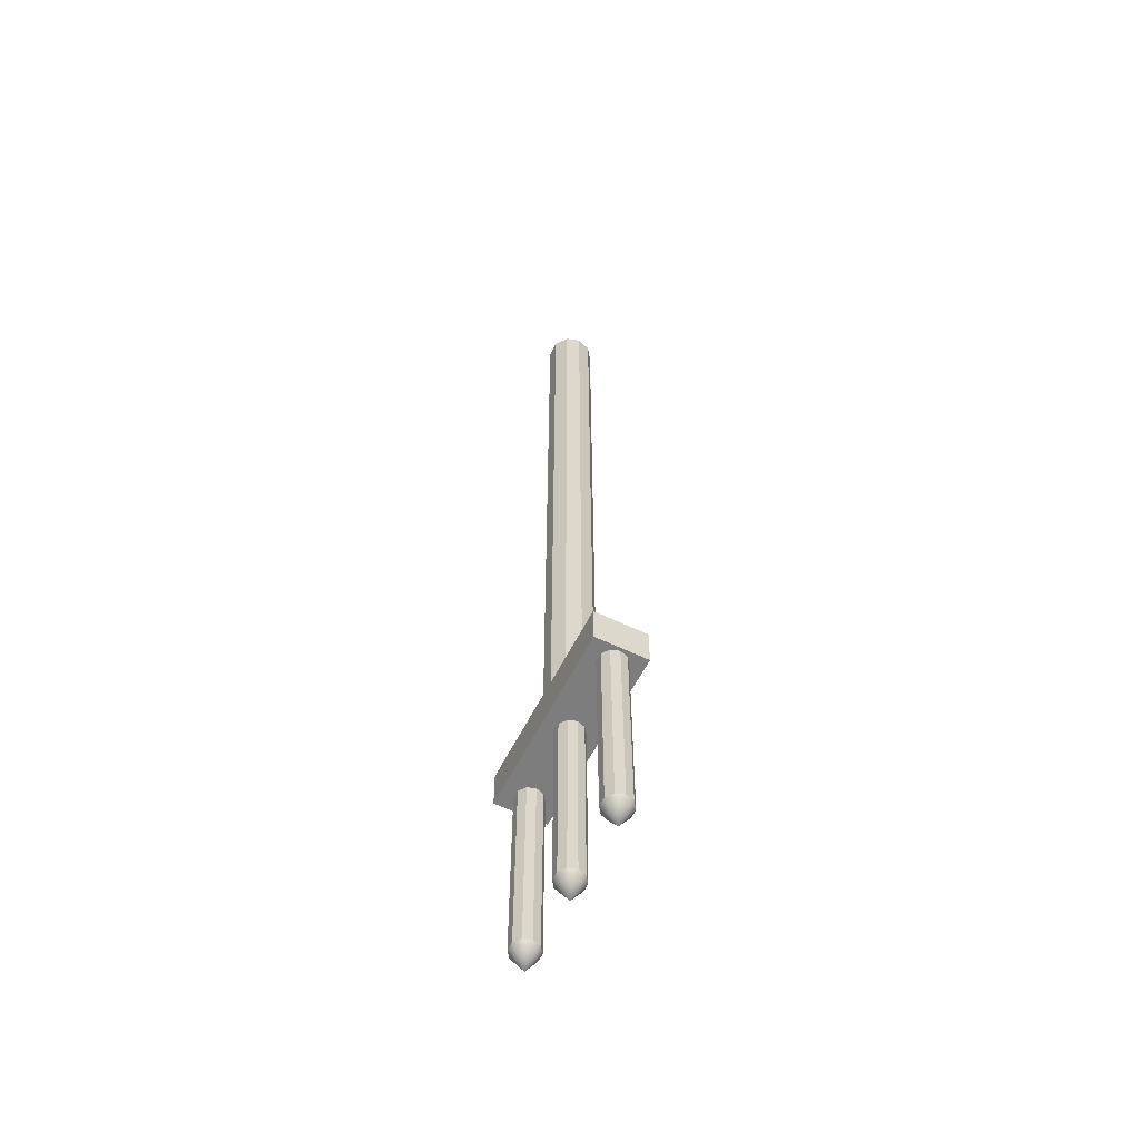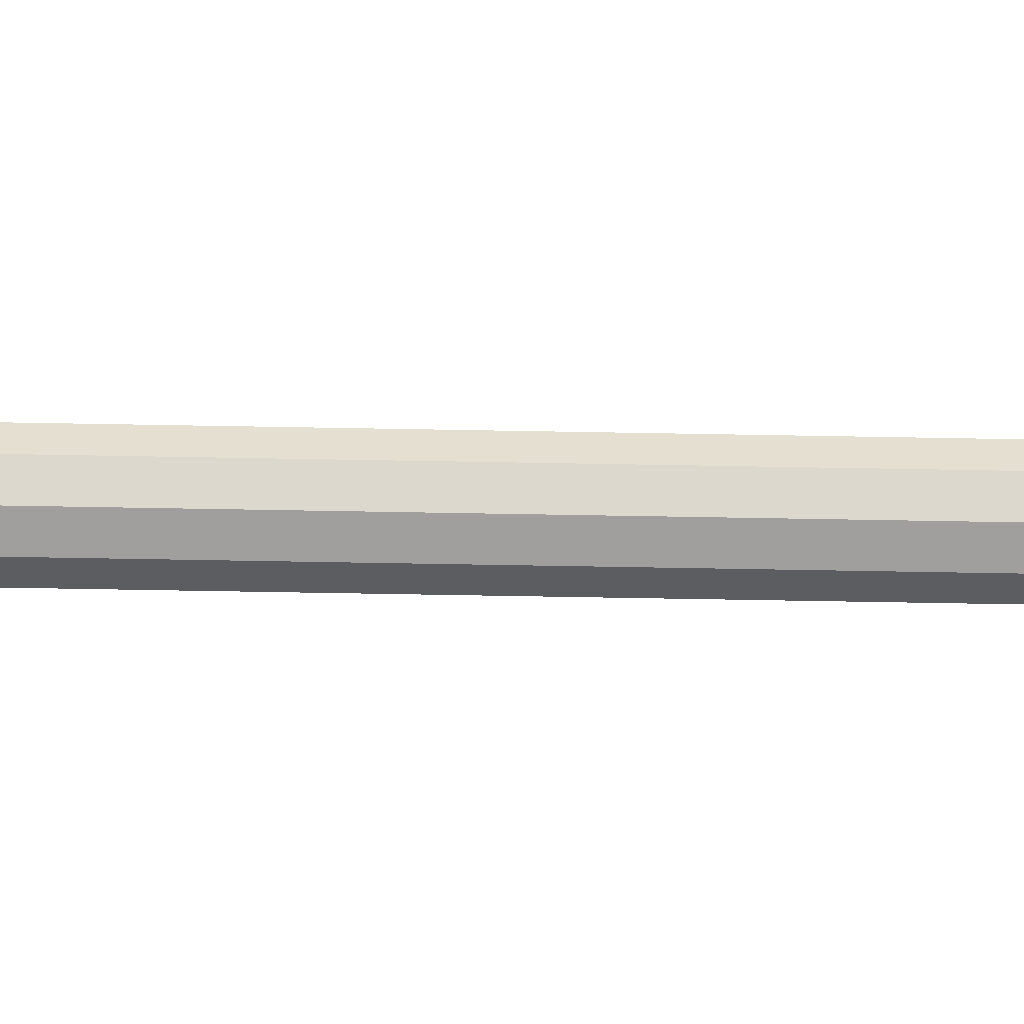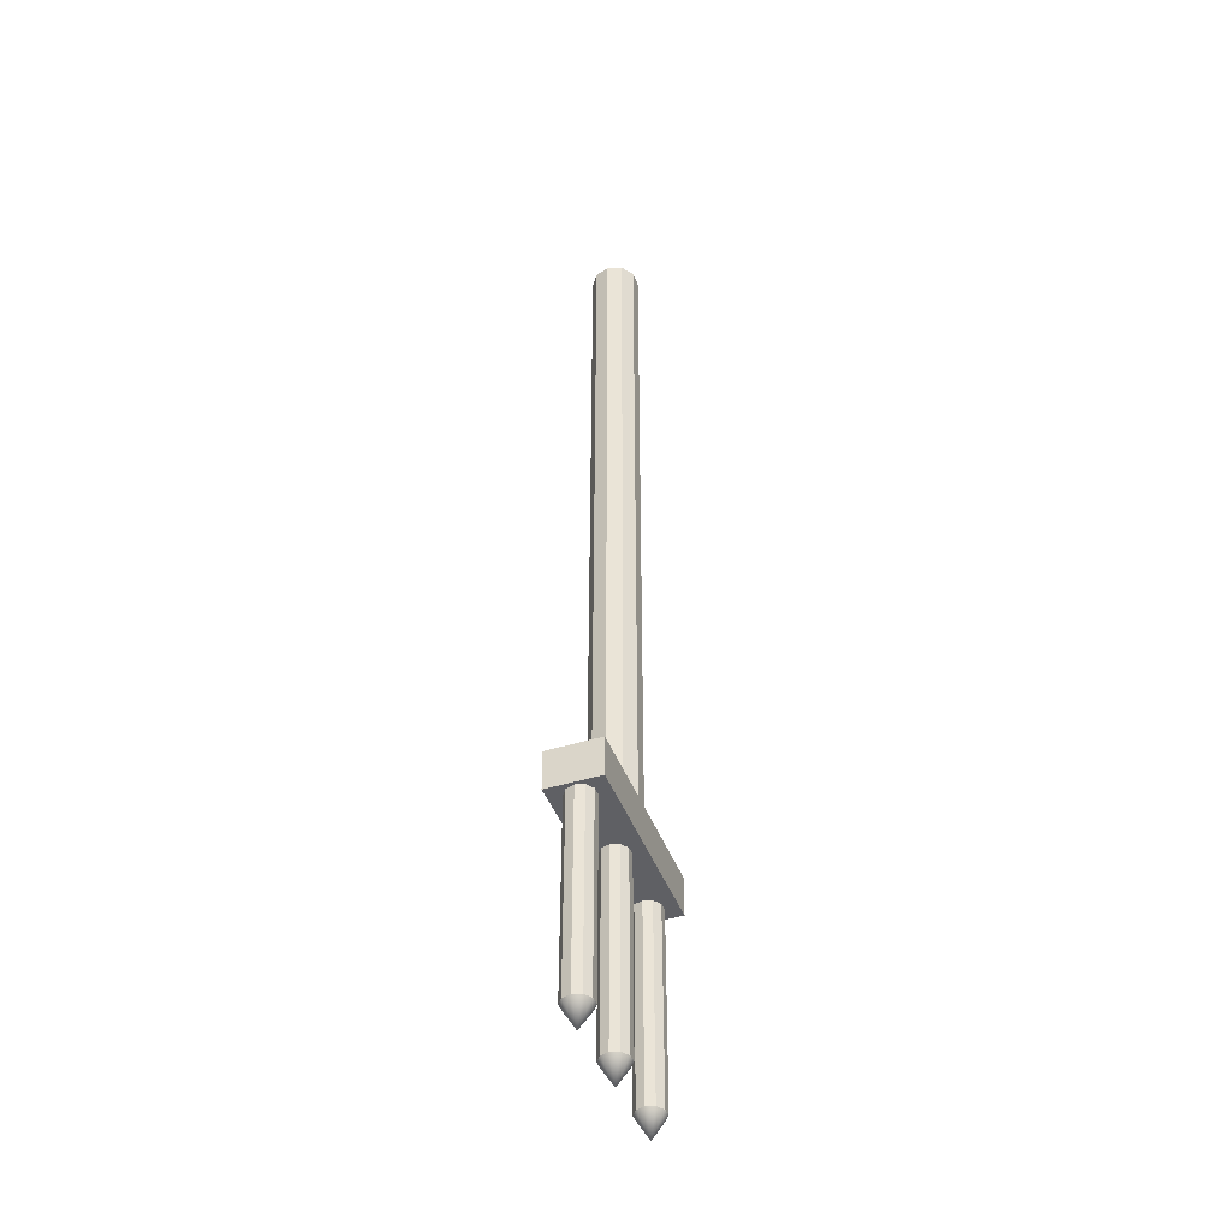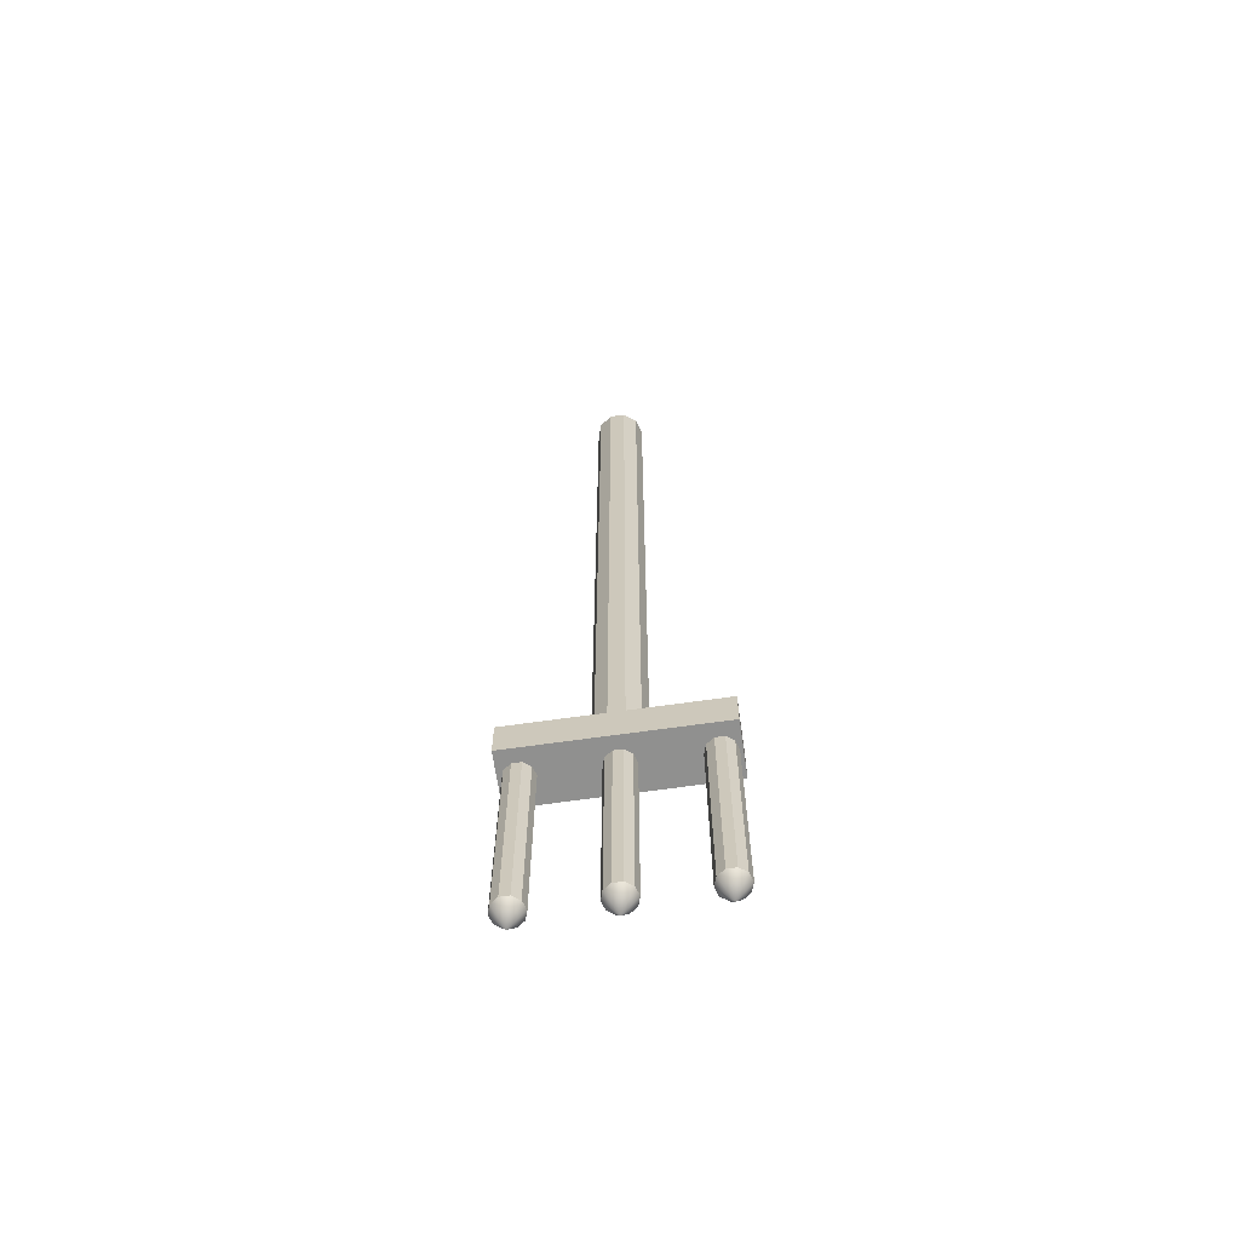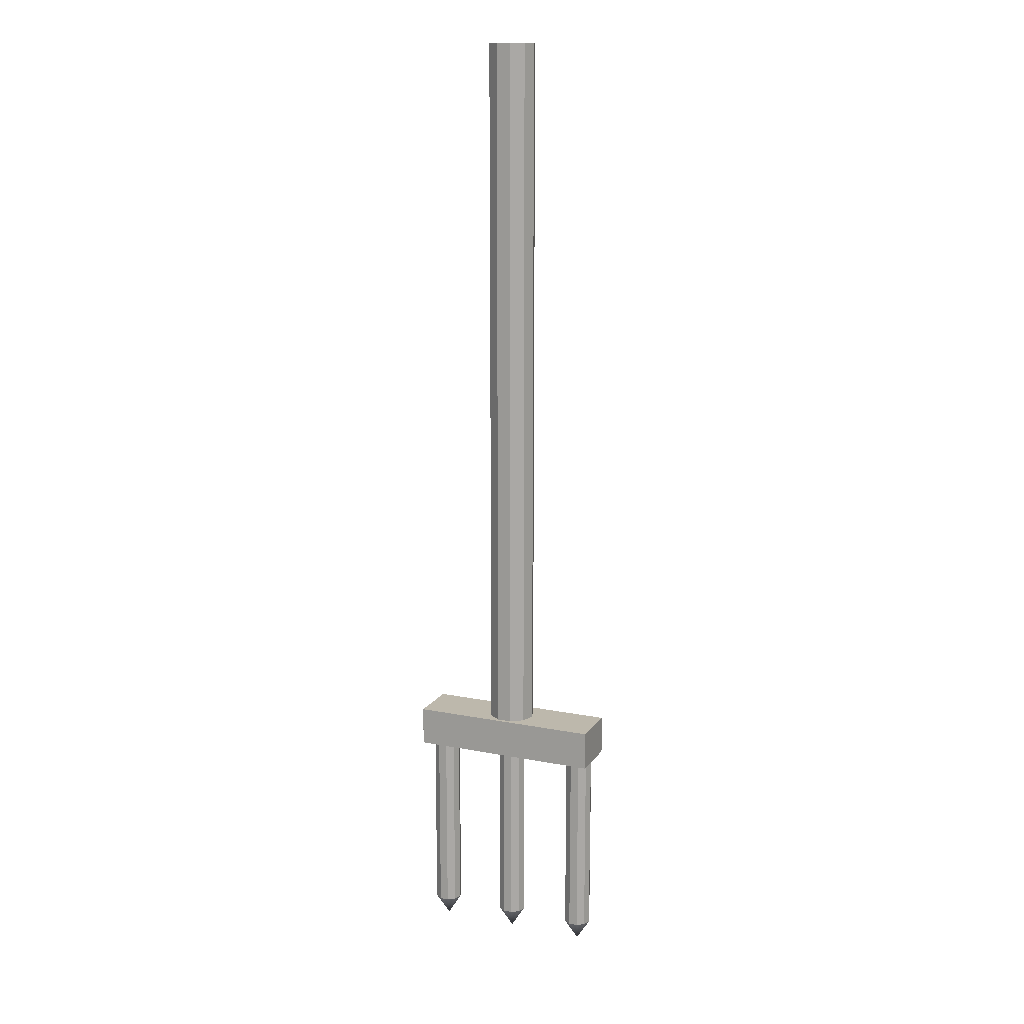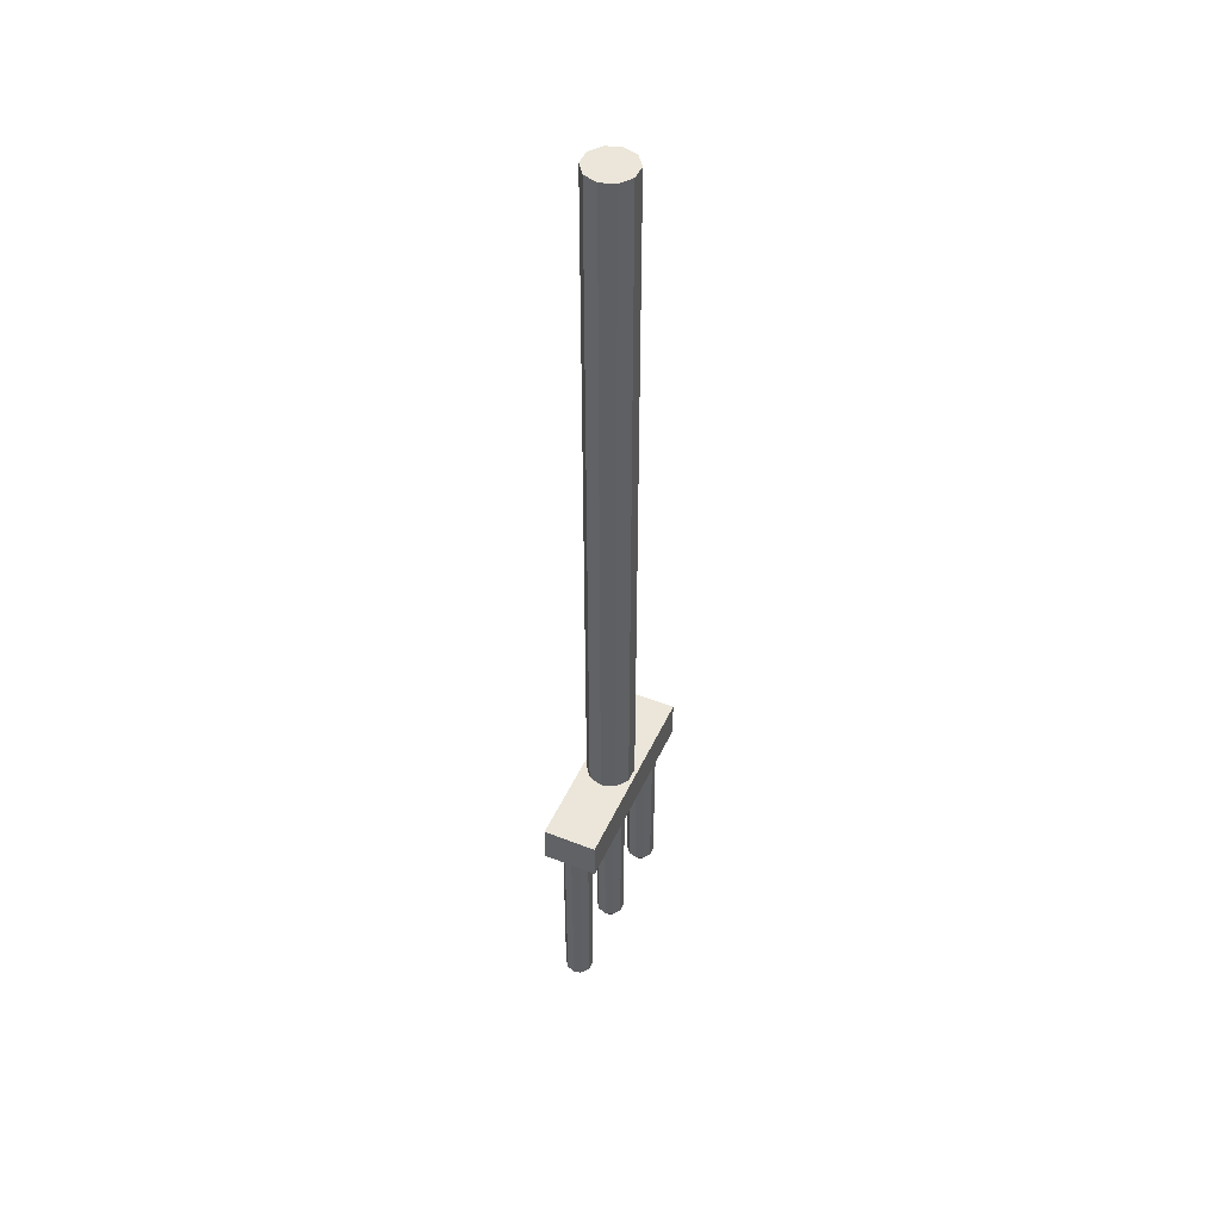
<metadata>
{"format":"obj","ext":"obj","renderer":"f3d","projection":"perspective","resolution":1024,"background":"white","views":[{"elev":-59.1,"azim":-116.5,"up":"+Y"},{"elev":-71.5,"azim":89.0,"up":"+Z"},{"elev":-44.5,"azim":-70.0,"up":"+Y"},{"elev":-65.5,"azim":-171.8,"up":"+Y"},{"elev":14.7,"azim":-157.1,"up":"+Y"},{"elev":48.0,"azim":114.0,"up":"+Y"}]}
</metadata>
<code>
g default
v 1.45 -7.467 -0.1324
v 1.338 -7.467 -0.2142
v 1.198 -7.467 -0.2142
v 1.086 -7.467 -0.1324
v 1.043 -7.467 0
v 1.086 -7.467 0.1324
v 1.198 -7.467 0.2142
v 1.338 -7.467 0.2142
v 1.45 -7.467 0.1324
v 1.493 -7.467 0
v 1.45 -4.296 -0.1324
v 1.338 -4.296 -0.2142
v 1.198 -4.296 -0.2142
v 1.086 -4.296 -0.1324
v 1.043 -4.296 0
v 1.086 -4.296 0.1324
v 1.198 -4.296 0.2142
v 1.338 -4.296 0.2142
v 1.45 -4.296 0.1324
v 1.493 -4.296 0
v 1.268 -7.824 0
v 1.268 -4.296 0
v 0.1772 -7.467 -0.1324
v 0.0646 -7.467 -0.2142
v -0.0746 -7.467 -0.2142
v -0.1872 -7.467 -0.1324
v -0.2302 -7.467 0
v -0.1872 -7.467 0.1324
v -0.0746 -7.467 0.2142
v 0.0646 -7.467 0.2142
v 0.1772 -7.467 0.1324
v 0.2202 -7.467 0
v 0.1772 -4.296 -0.1324
v 0.0646 -4.296 -0.2142
v -0.0746 -4.296 -0.2142
v -0.1872 -4.296 -0.1324
v -0.2302 -4.296 0
v -0.1872 -4.296 0.1324
v -0.0746 -4.296 0.2142
v 0.0646 -4.296 0.2142
v 0.1772 -4.296 0.1324
v 0.2202 -4.296 0
v -0.005 -7.824 0
v -0.005 -4.296 0
v -1.095 -7.467 -0.1324
v -1.208 -7.467 -0.2142
v -1.347 -7.467 -0.2142
v -1.46 -7.467 -0.1324
v -1.503 -7.467 0
v -1.46 -7.467 0.1324
v -1.347 -7.467 0.2142
v -1.208 -7.467 0.2142
v -1.095 -7.467 0.1324
v -1.052 -7.467 0
v -1.095 -4.296 -0.1324
v -1.208 -4.296 -0.2142
v -1.347 -4.296 -0.2142
v -1.46 -4.296 -0.1324
v -1.503 -4.296 0
v -1.46 -4.296 0.1324
v -1.347 -4.296 0.2142
v -1.208 -4.296 0.2142
v -1.095 -4.296 0.1324
v -1.052 -4.296 0
v -1.278 -7.824 0
v -1.278 -4.296 0
v -1.548 -4.341 0.4212
v 1.548 -4.341 0.4212
v -1.548 -3.706 0.4212
v 1.548 -3.706 0.4212
v -1.548 -3.706 -0.4212
v 1.548 -3.706 -0.4212
v -1.548 -4.341 -0.4212
v 1.548 -4.341 -0.4212
v 0.3019 -3.725 -0.2233
v 0.112 -3.725 -0.3613
v -0.1228 -3.725 -0.3613
v -0.3127 -3.725 -0.2233
v -0.3853 -3.725 0
v -0.3127 -3.725 0.2233
v -0.1228 -3.725 0.3613
v 0.112 -3.725 0.3613
v 0.3019 -3.725 0.2233
v 0.3745 -3.725 0
v 0.3019 7.824 -0.2233
v 0.112 7.824 -0.3613
v -0.1228 7.824 -0.3613
v -0.3127 7.824 -0.2233
v -0.3853 7.824 0
v -0.3127 7.824 0.2233
v -0.1228 7.824 0.3613
v 0.112 7.824 0.3613
v 0.3019 7.824 0.2233
v 0.3745 7.824 0
v -0.005386 -3.725 0
v -0.005386 7.824 0
g pCylinder6
f 1 2 11
f 11 2 12
f 2 3 12
f 12 3 13
f 3 4 13
f 13 4 14
f 4 5 14
f 14 5 15
f 5 6 15
f 15 6 16
f 6 7 16
f 16 7 17
f 7 8 17
f 17 8 18
f 8 9 18
f 18 9 19
f 9 10 19
f 19 10 20
f 10 1 20
f 20 1 11
f 2 1 21
f 3 2 21
f 4 3 21
f 5 4 21
f 6 5 21
f 7 6 21
f 8 7 21
f 9 8 21
f 10 9 21
f 1 10 21
f 11 12 22
f 12 13 22
f 13 14 22
f 14 15 22
f 15 16 22
f 16 17 22
f 17 18 22
f 18 19 22
f 19 20 22
f 20 11 22
f 23 24 33
f 33 24 34
f 24 25 34
f 34 25 35
f 25 26 35
f 35 26 36
f 26 27 36
f 36 27 37
f 27 28 37
f 37 28 38
f 28 29 38
f 38 29 39
f 29 30 39
f 39 30 40
f 30 31 40
f 40 31 41
f 31 32 41
f 41 32 42
f 32 23 42
f 42 23 33
f 24 23 43
f 25 24 43
f 26 25 43
f 27 26 43
f 28 27 43
f 29 28 43
f 30 29 43
f 31 30 43
f 32 31 43
f 23 32 43
f 33 34 44
f 34 35 44
f 35 36 44
f 36 37 44
f 37 38 44
f 38 39 44
f 39 40 44
f 40 41 44
f 41 42 44
f 42 33 44
f 45 46 55
f 55 46 56
f 46 47 56
f 56 47 57
f 47 48 57
f 57 48 58
f 48 49 58
f 58 49 59
f 49 50 59
f 59 50 60
f 50 51 60
f 60 51 61
f 51 52 61
f 61 52 62
f 52 53 62
f 62 53 63
f 53 54 63
f 63 54 64
f 54 45 64
f 64 45 55
f 46 45 65
f 47 46 65
f 48 47 65
f 49 48 65
f 50 49 65
f 51 50 65
f 52 51 65
f 53 52 65
f 54 53 65
f 45 54 65
f 55 56 66
f 56 57 66
f 57 58 66
f 58 59 66
f 59 60 66
f 60 61 66
f 61 62 66
f 62 63 66
f 63 64 66
f 64 55 66
f 67 68 69
f 69 68 70
f 69 70 71
f 71 70 72
f 71 72 73
f 73 72 74
f 73 74 67
f 67 74 68
f 68 74 70
f 70 74 72
f 73 67 71
f 71 67 69
f 75 76 85
f 85 76 86
f 76 77 86
f 86 77 87
f 77 78 87
f 87 78 88
f 78 79 88
f 88 79 89
f 79 80 89
f 89 80 90
f 80 81 90
f 90 81 91
f 81 82 91
f 91 82 92
f 82 83 92
f 92 83 93
f 83 84 93
f 93 84 94
f 84 75 94
f 94 75 85
f 76 75 95
f 77 76 95
f 78 77 95
f 79 78 95
f 80 79 95
f 81 80 95
f 82 81 95
f 83 82 95
f 84 83 95
f 75 84 95
f 85 86 96
f 86 87 96
f 87 88 96
f 88 89 96
f 89 90 96
f 90 91 96
f 91 92 96
f 92 93 96
f 93 94 96
f 94 85 96

</code>
